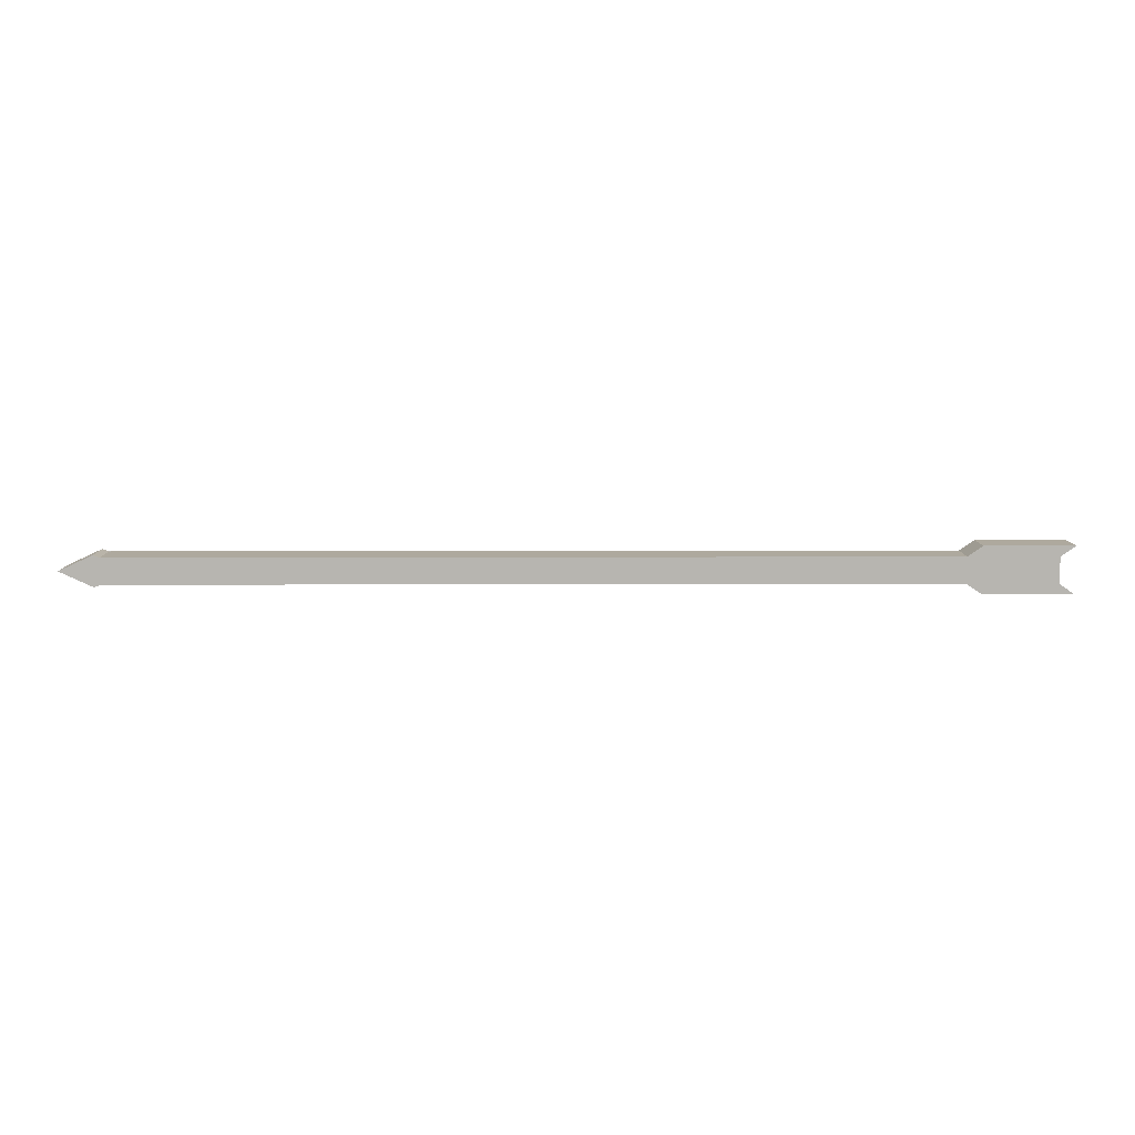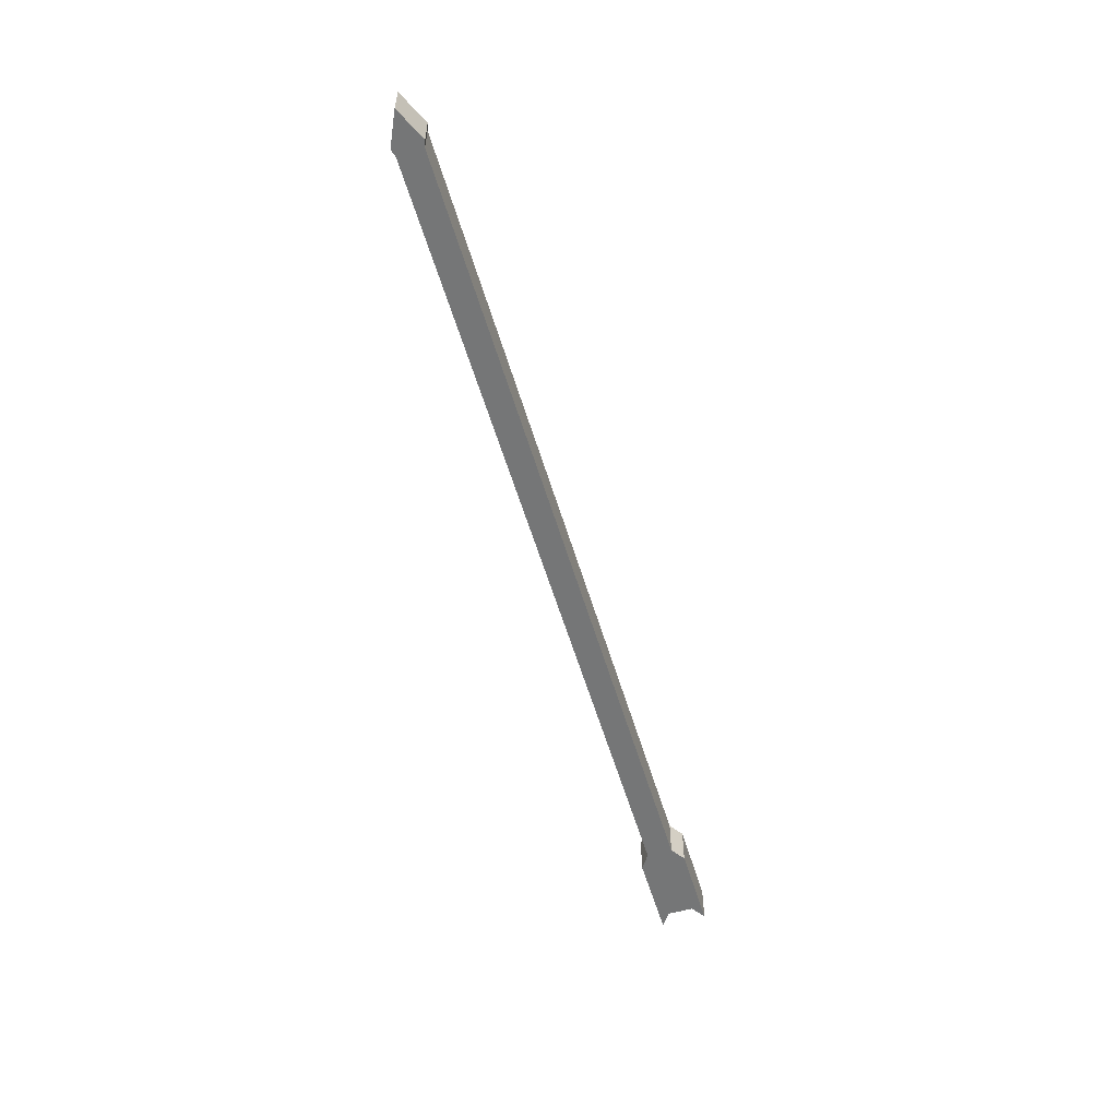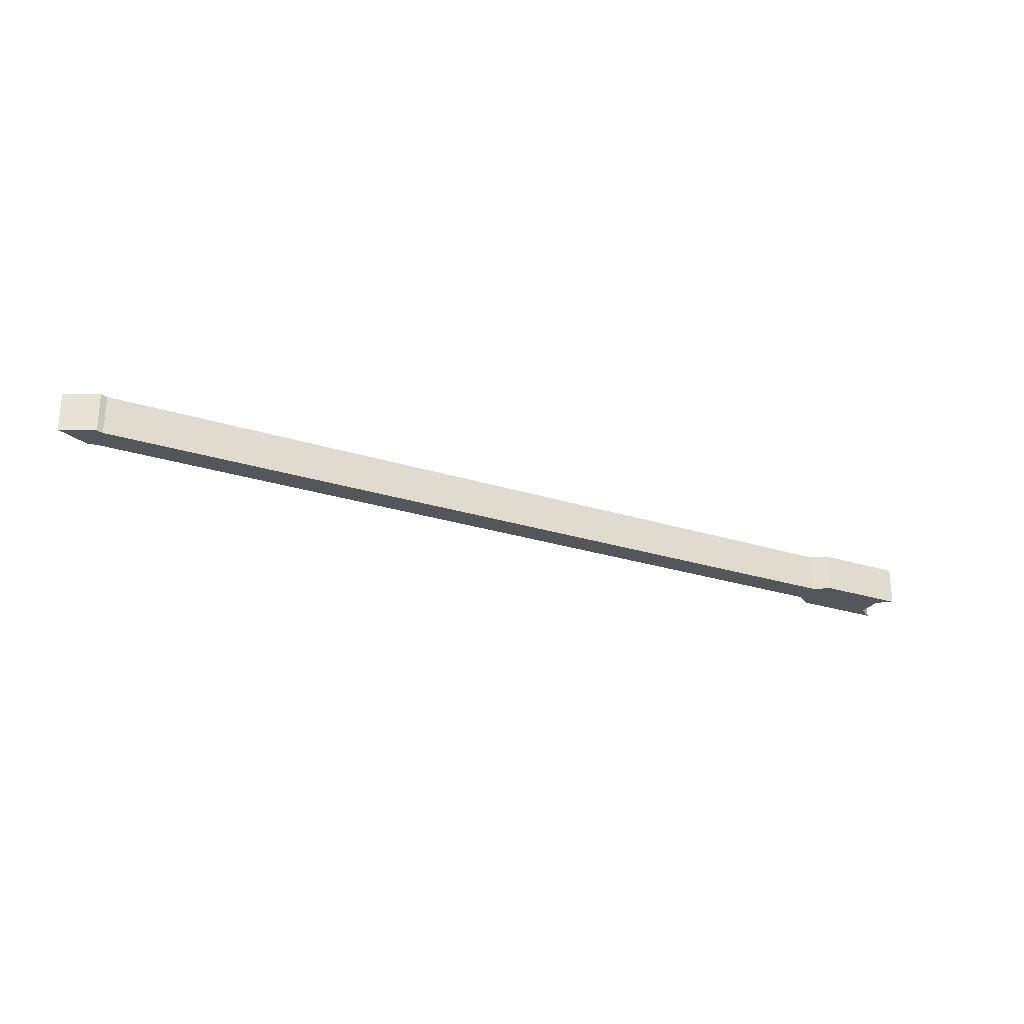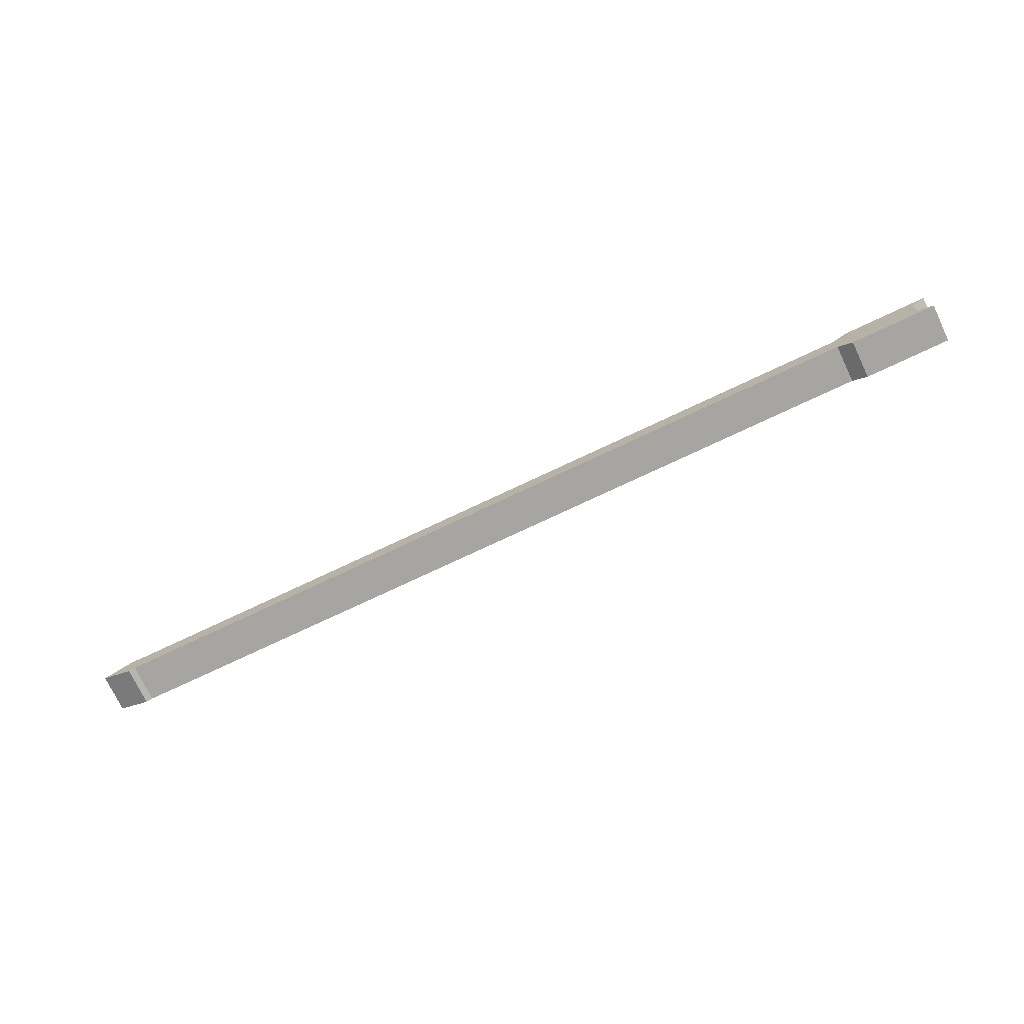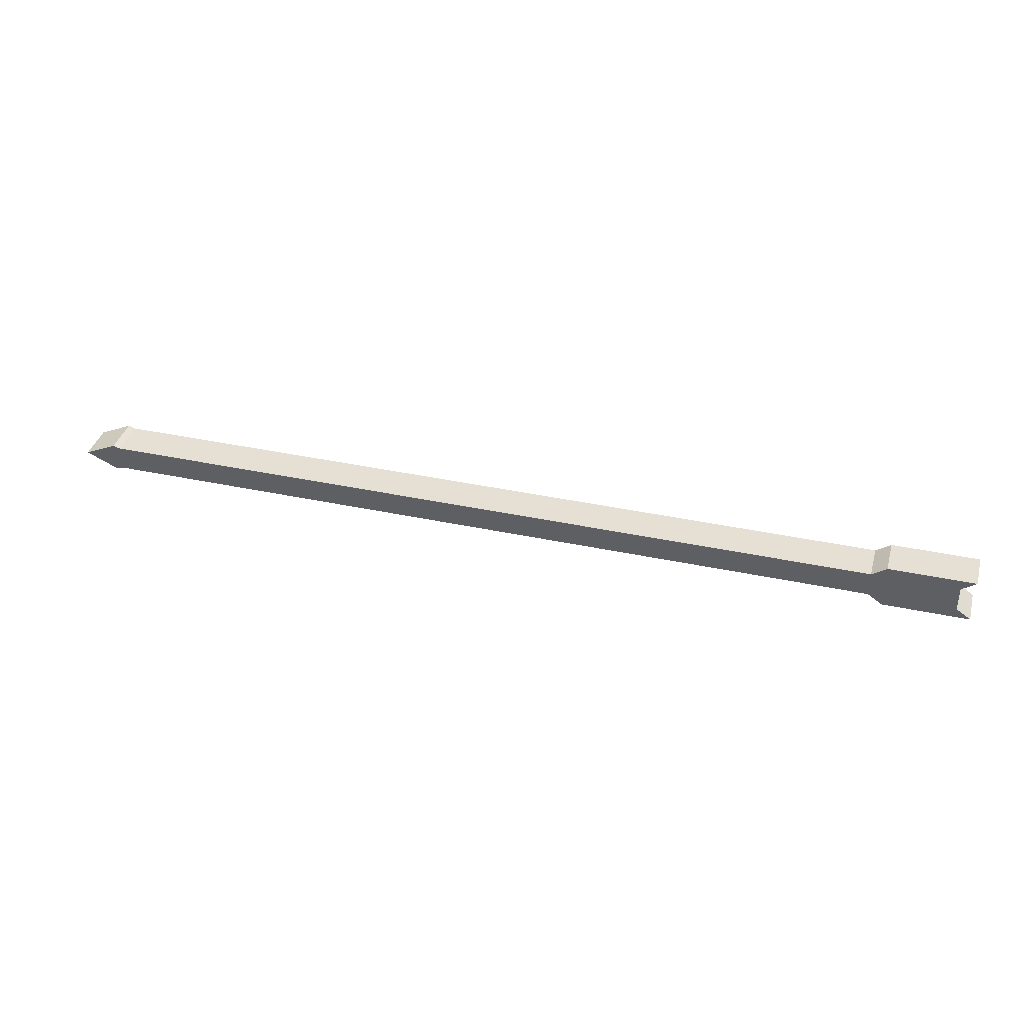
<metadata>
{"format":"obj","ext":"obj","renderer":"f3d","projection":"perspective","resolution":1024,"background":"white","views":[{"elev":9.0,"azim":-0.4,"up":"+Y"},{"elev":-56.7,"azim":-73.5,"up":"+Z"},{"elev":-26.1,"azim":-26.8,"up":"+Z"},{"elev":-73.7,"azim":25.4,"up":"+Y"},{"elev":38.0,"azim":15.2,"up":"+Y"}]}
</metadata>
<code>
o Cube_Cube.003
v -0.5265 -0.05245 0.02087
v -0.5265 -0.05245 -0.02414
v 0.4103 -0.05245 -0.02414
v 0.4103 -0.05245 0.02087
v -0.5265 -0.02264 0.02087
v -0.5265 -0.02264 -0.02414
v 0.4103 -0.02264 -0.02414
v 0.4103 -0.02264 0.02087
v -0.5339 -0.05516 0.02087
v -0.5339 -0.05516 -0.02414
v -0.5339 -0.01993 0.02087
v -0.5339 -0.01993 -0.02414
v -0.5721 -0.03754 0.02087
v -0.5721 -0.03754 -0.02414
v 0.5111 -0.05245 0.02087
v 0.5111 -0.05245 -0.02414
v 0.5111 -0.02264 -0.02414
v 0.5111 -0.02264 0.02087
v 0.4275 -0.01082 -0.02414
v 0.4275 -0.01082 0.02087
v 0.5282 -0.01082 -0.02414
v 0.5282 -0.01082 0.02087
v 0.4275 -0.06426 -0.02414
v 0.4275 -0.06426 0.02087
v 0.5282 -0.06426 0.02087
v 0.5282 -0.06426 -0.02414
f 2 1 9 10
f 6 7 3 2
f 3 16 26 23
f 8 5 1 4
f 1 2 3 4
f 8 7 6 5
f 10 9 13 14
f 6 2 10 12
f 5 6 12 11
f 1 5 11 9
f 3 7 17 16
f 17 7 19 21
f 11 12 14 13
f 12 10 14
f 8 4 15 18
f 17 18 15 16
f 9 11 13
f 19 20 22 21
f 8 18 22 20
f 18 17 21 22
f 7 8 20 19
f 24 23 26 25
f 16 15 25 26
f 15 4 24 25
f 4 3 23 24

</code>
